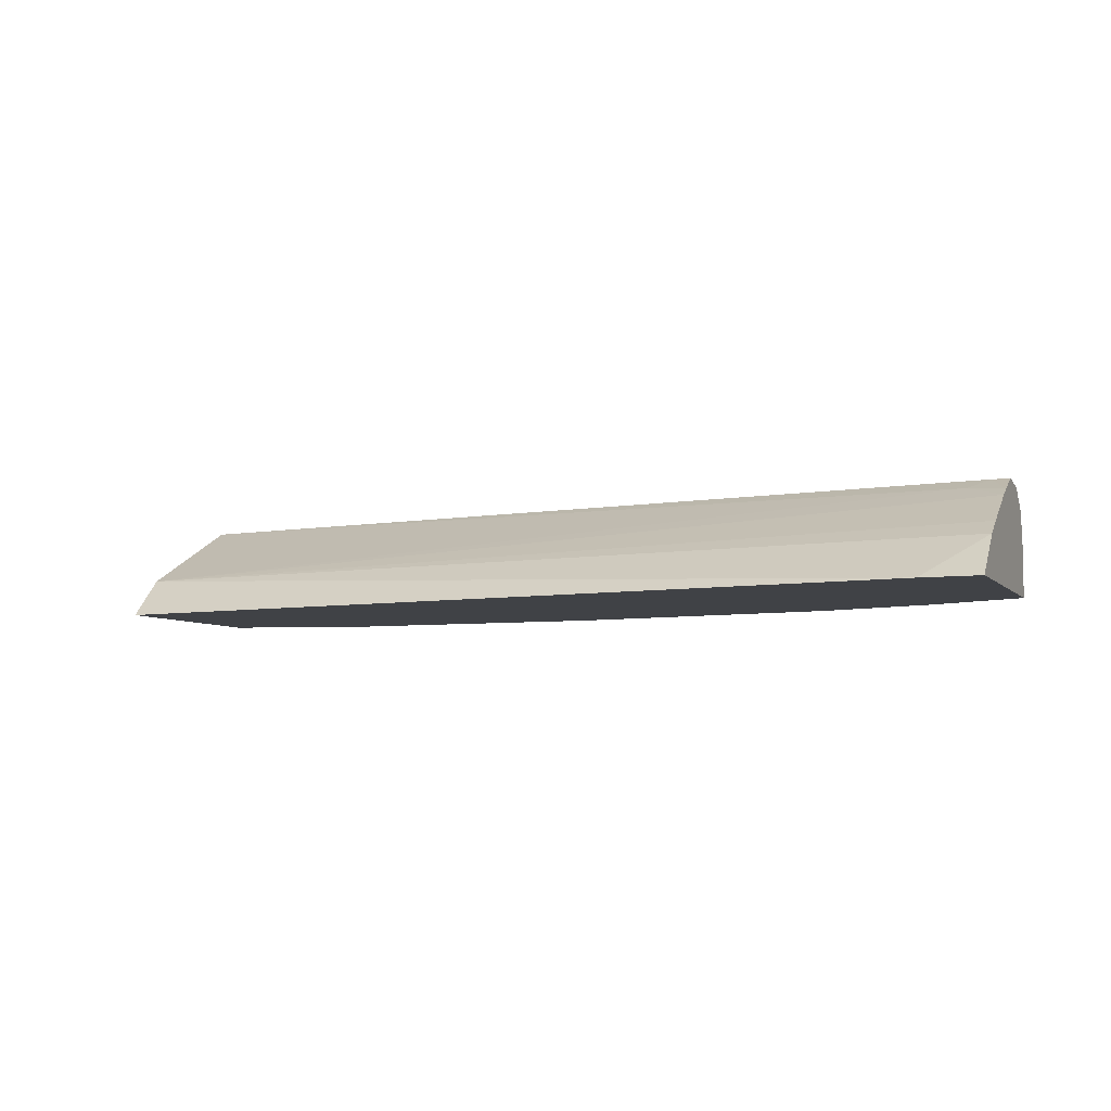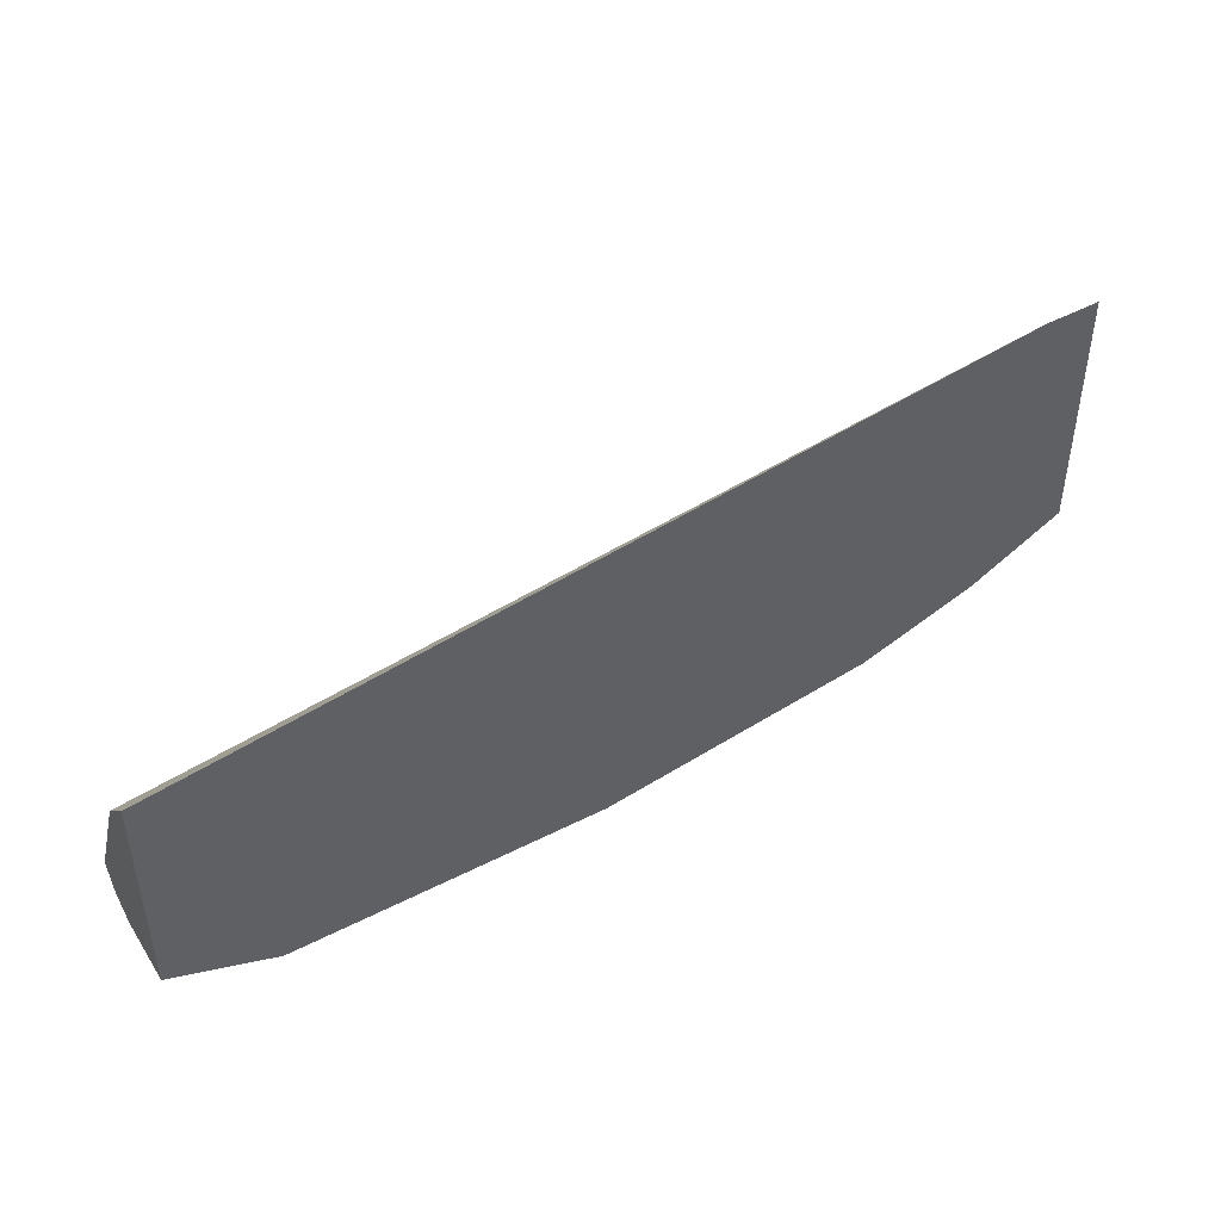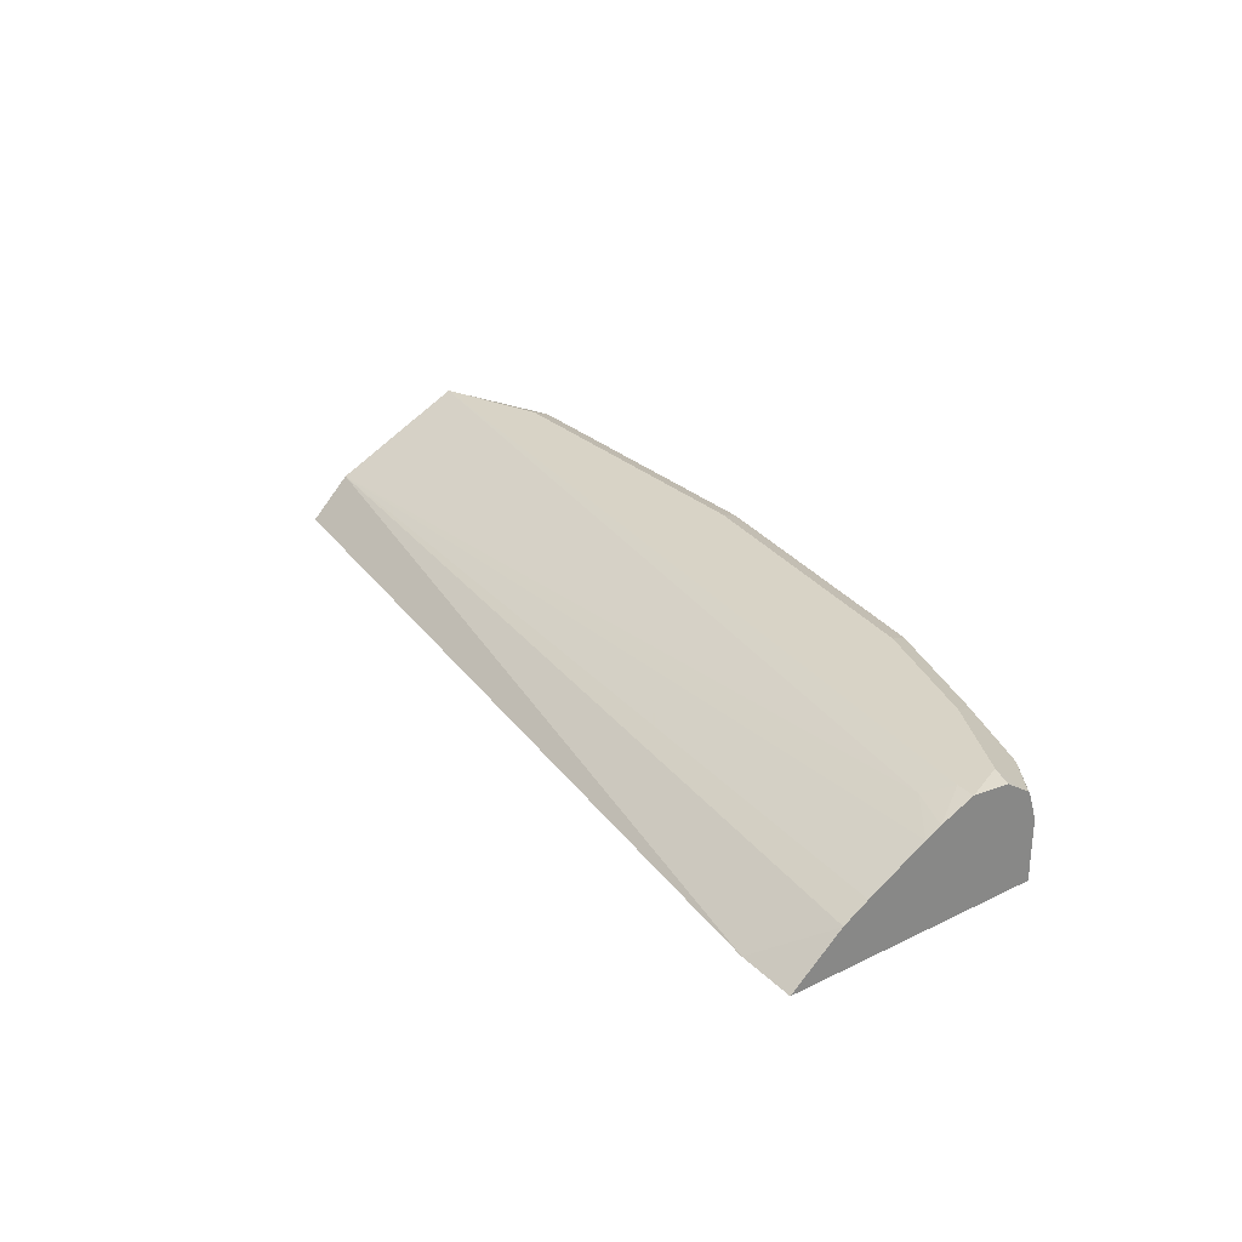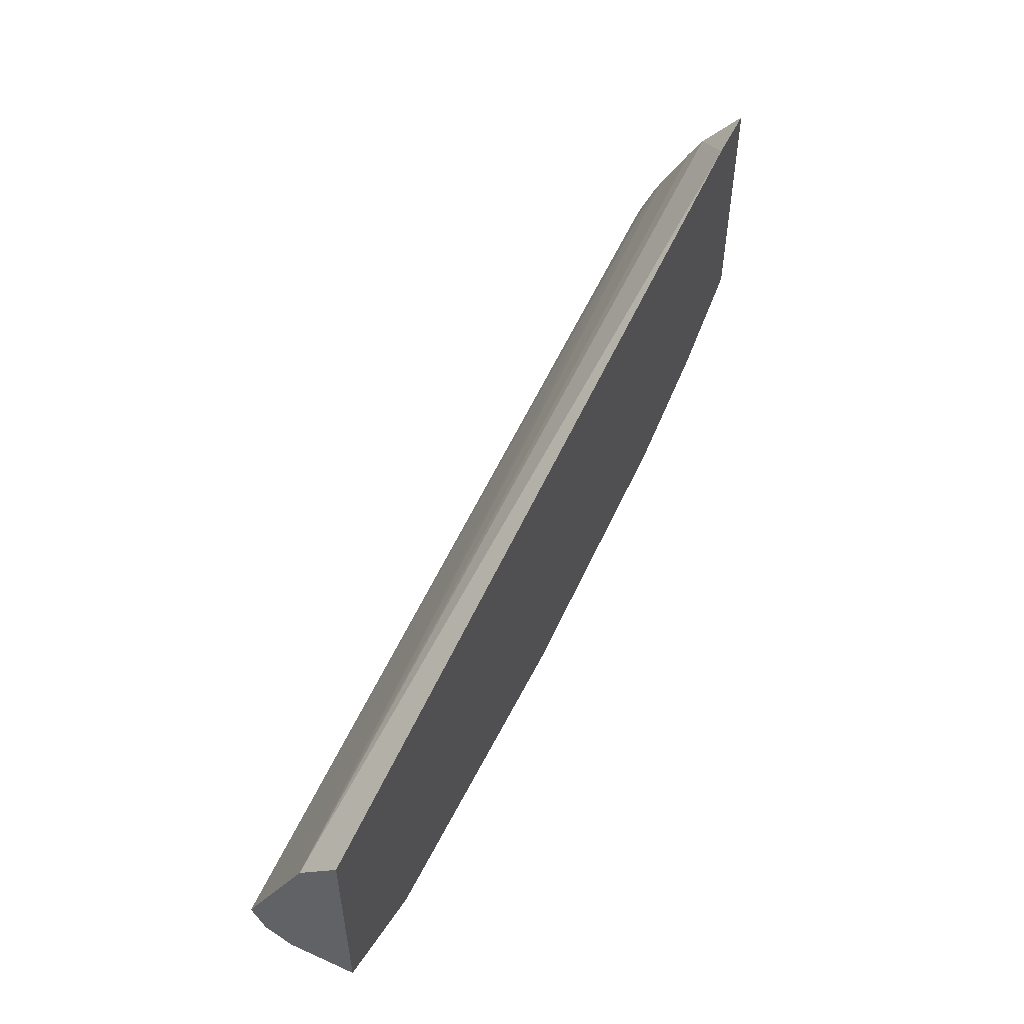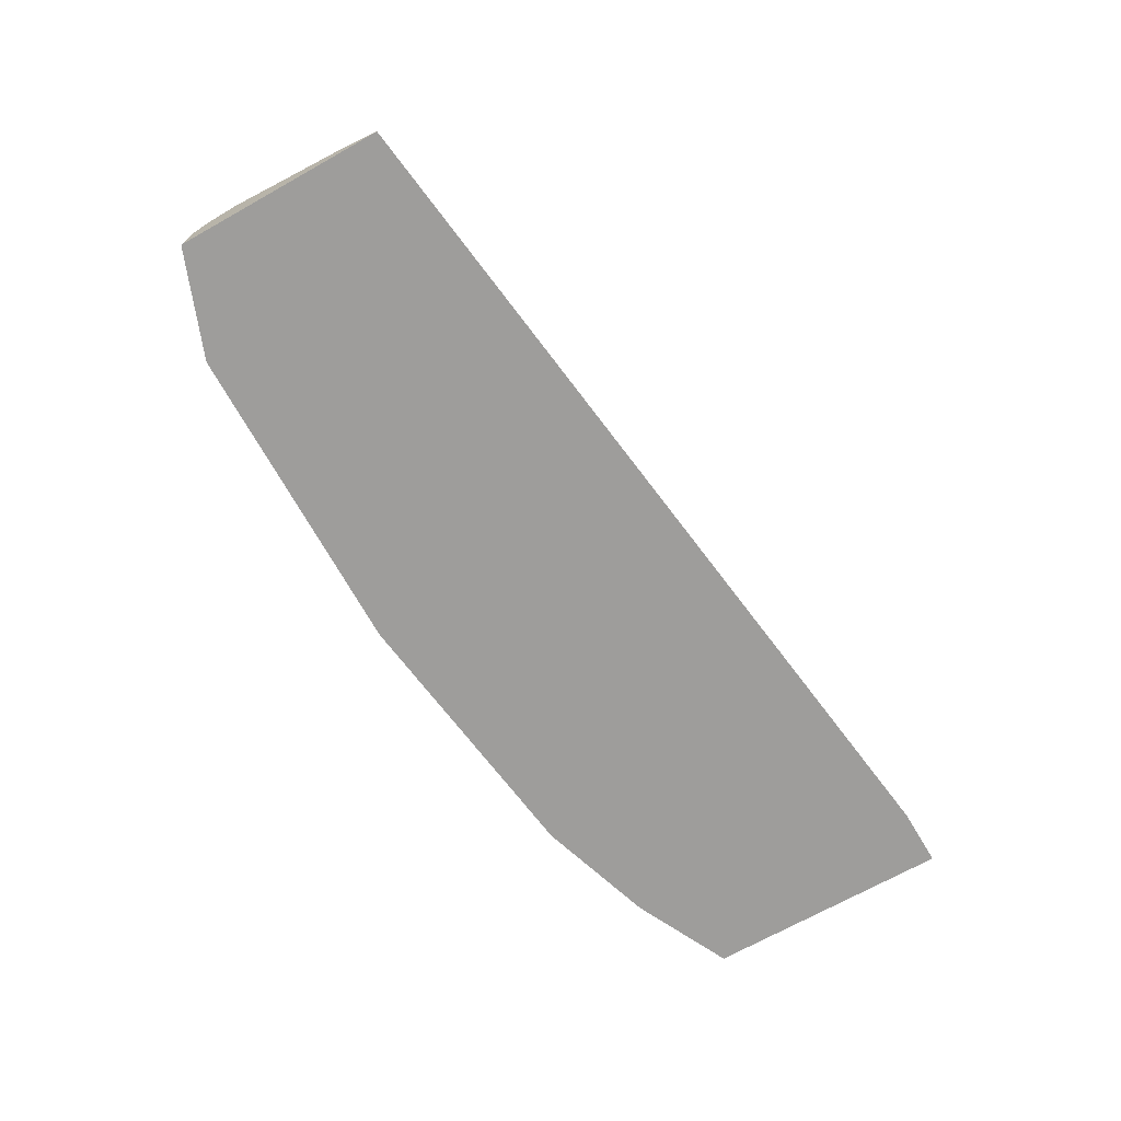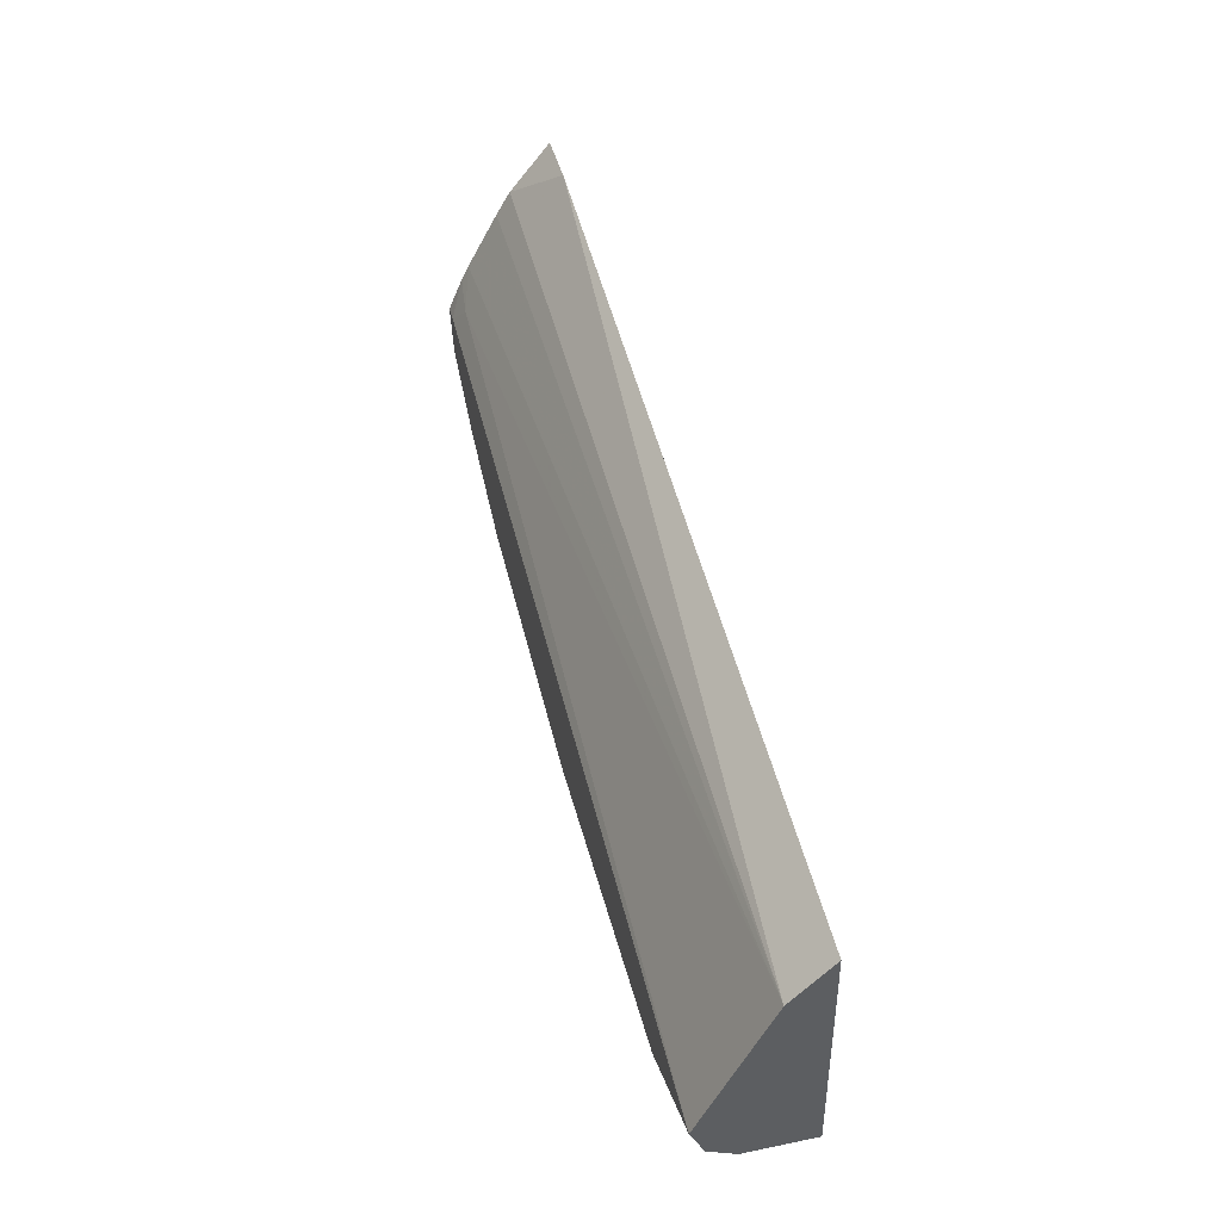
<metadata>
{"format":"obj","ext":"obj","renderer":"f3d","projection":"perspective","resolution":1024,"background":"white","views":[{"elev":-6.1,"azim":21.4,"up":"+Y"},{"elev":44.5,"azim":-30.9,"up":"+Z"},{"elev":27.9,"azim":53.6,"up":"+Y"},{"elev":52.4,"azim":-64.4,"up":"+Z"},{"elev":-70.5,"azim":-60.8,"up":"+Y"},{"elev":42.4,"azim":-103.8,"up":"+Z"}]}
</metadata>
<code>
v 0.08503 -0.02126 -0.9778
v 0.08503 -0.05664 -0.9778
v -0.08499 -0.02126 -0.9778
v 0.07797 -0.007086 -0.9707
v 0.2267 -0.007086 -0.9495
v 0.2338 -0.02126 -0.9565
v -0.08499 -0.05664 -0.9778
v 0.2338 -0.05664 -0.9565
v -0.1413 -0.02126 -0.9565
v -0.0921 -0.007086 -0.9707
v 0.08503 0 -0.9565
v 0.2338 0 -0.9353
v 0.2905 -0.007086 -0.9282
v 0.2621 -0.01417 -0.9424
v 0.2976 -0.02126 -0.9353
v -0.1413 -0.05664 -0.9565
v 0.2976 -0.05664 -0.9353
v -0.1413 -0.01376 -0.9528
v -0.1413 -0.007086 -0.9495
v -0.1413 -0.003748 -0.9428
v -0.1413 0 -0.9353
v -0.08499 0 -0.9565
v 0.2976 0 -0.914
v 0.3259 -0.01417 -0.9211
v 0.3117 -0.02834 -0.9282
v 0.3495 -0.02596 -0.9093
v -0.1413 -0.05664 -0.8433
v 0.3117 -0.05664 -0.9282
v -0.1413 -0.007086 -0.9211
v 0.3295 -0.005317 -0.8609
v 0.3401 0 -0.8715
v 0.3401 0 -0.8928
v 0.3153 -0.003543 -0.9105
v 0.3495 -0.009409 -0.9022
v 0.3495 -0.01039 -0.9036
v 0.3495 -0.01185 -0.9046
v 0.3495 -0.05664 -0.9093
v 0.3188 -0.05664 -0.7795
v -0.1413 -0.03542 -0.8644
v -0.1413 -0.02834 -0.8786
v 0.3495 -0.01143 -0.8463
v 0.3495 -0.00748 -0.8542
v -0.1413 -0.03292 -0.8694
v 0.3495 0 -0.8715
v 0.3495 -0.001885 -0.8909
v 0.3495 -0.05664 -0.7786
v 0.3495 -0.03493 -0.8046
v 0.3495 -0.02749 -0.8172
f 21 30 31
f 25 26 37
f 24 36 26
f 24 35 36
f 24 34 35
f 24 32 34
f 23 32 33
f 24 33 32
f 21 29 30
f 13 33 24
f 15 24 26
f 15 28 17
f 15 25 28
f 13 15 14
f 13 24 15
f 13 23 33
f 11 23 12
f 25 37 28
f 11 32 23
f 15 26 25
f 26 36 35
f 31 42 44
f 26 34 45
f 11 44 32
f 39 48 41
f 39 47 48
f 38 47 39
f 38 46 47
f 32 45 34
f 32 44 45
f 30 39 41
f 30 43 39
f 30 40 43
f 30 42 31
f 30 41 42
f 29 40 30
f 27 38 39
f 26 46 37
f 26 47 46
f 26 48 47
f 26 41 48
f 26 42 41
f 26 44 42
f 26 45 44
f 26 35 34
f 11 31 44
f 6 14 15
f 11 22 21
f 3 9 10
f 3 16 9
f 3 7 16
f 2 16 7
f 2 27 16
f 2 38 27
f 2 46 38
f 2 37 46
f 2 28 37
f 2 17 28
f 2 8 17
f 1 8 2
f 1 6 8
f 1 5 6
f 11 21 31
f 1 10 4
f 1 3 10
f 1 7 3
f 1 2 7
f 4 10 22
f 4 22 11
f 1 4 5
f 4 12 5
f 4 11 12
f 10 21 22
f 10 20 21
f 10 18 19
f 9 18 10
f 9 19 18
f 9 20 19
f 9 21 20
f 9 29 21
f 9 40 29
f 10 19 20
f 9 39 43
f 9 43 40
f 5 12 23
f 5 13 14
f 5 14 6
f 5 23 13
f 6 17 8
f 9 16 27
f 9 27 39
f 6 15 17

</code>
